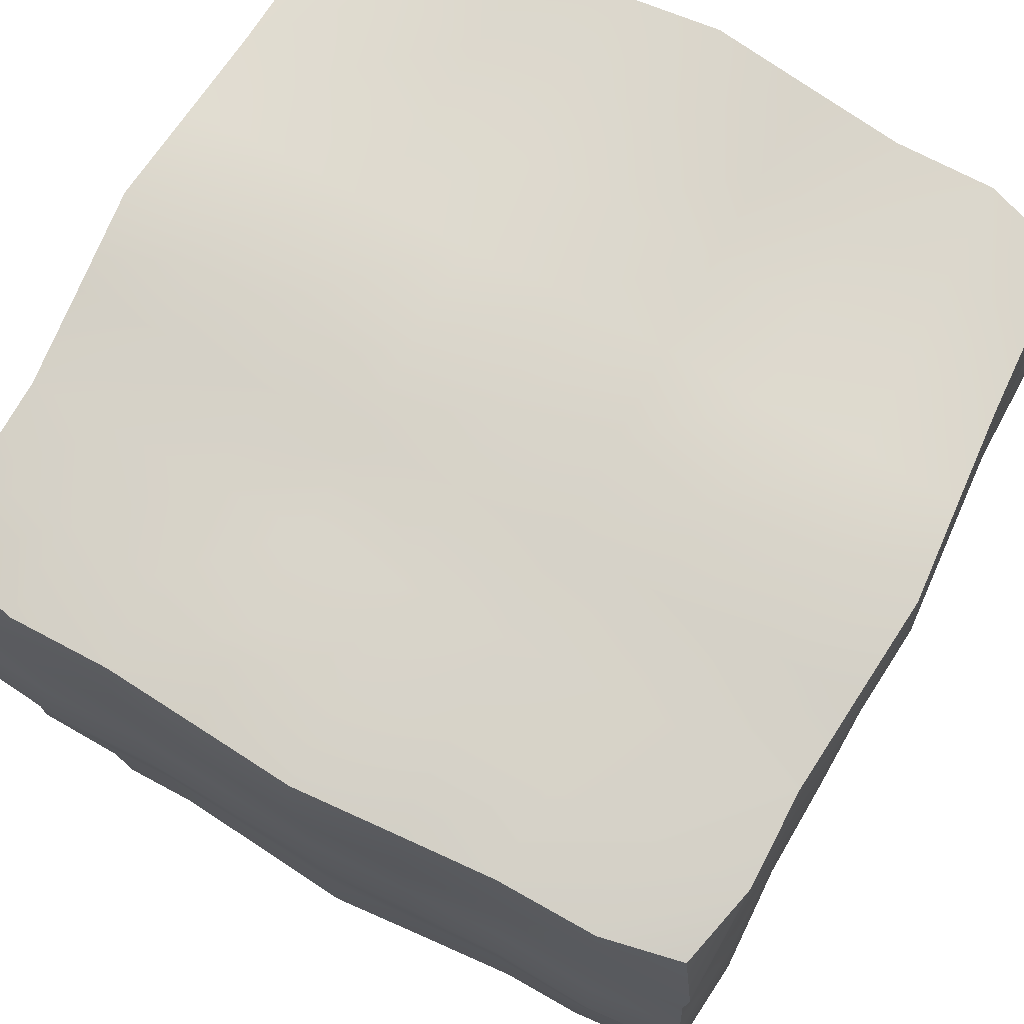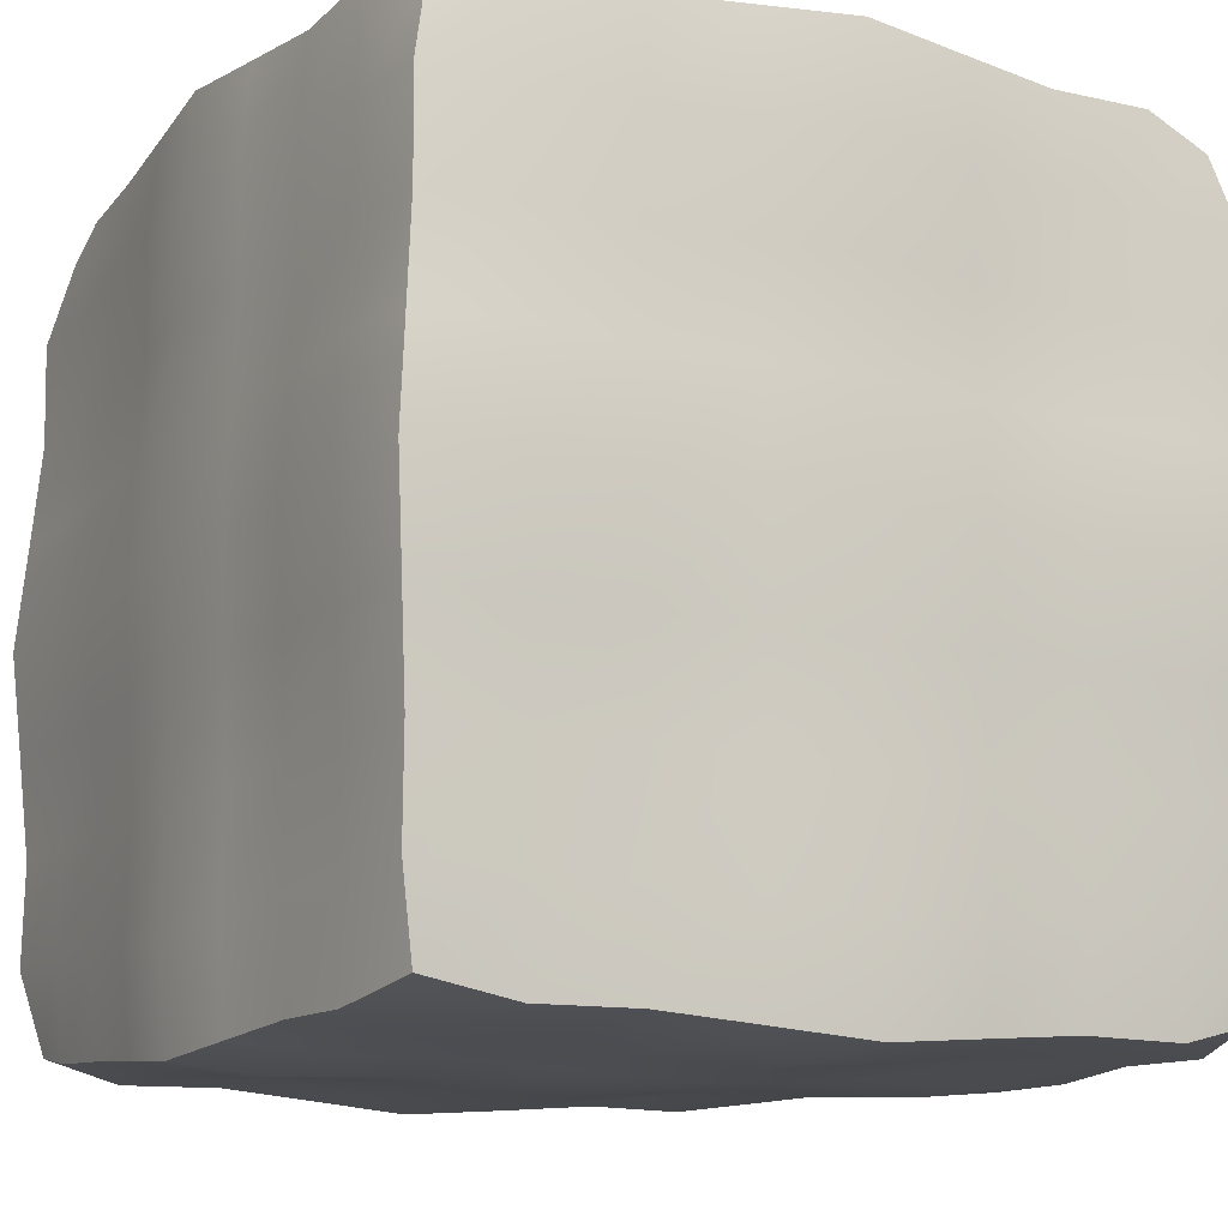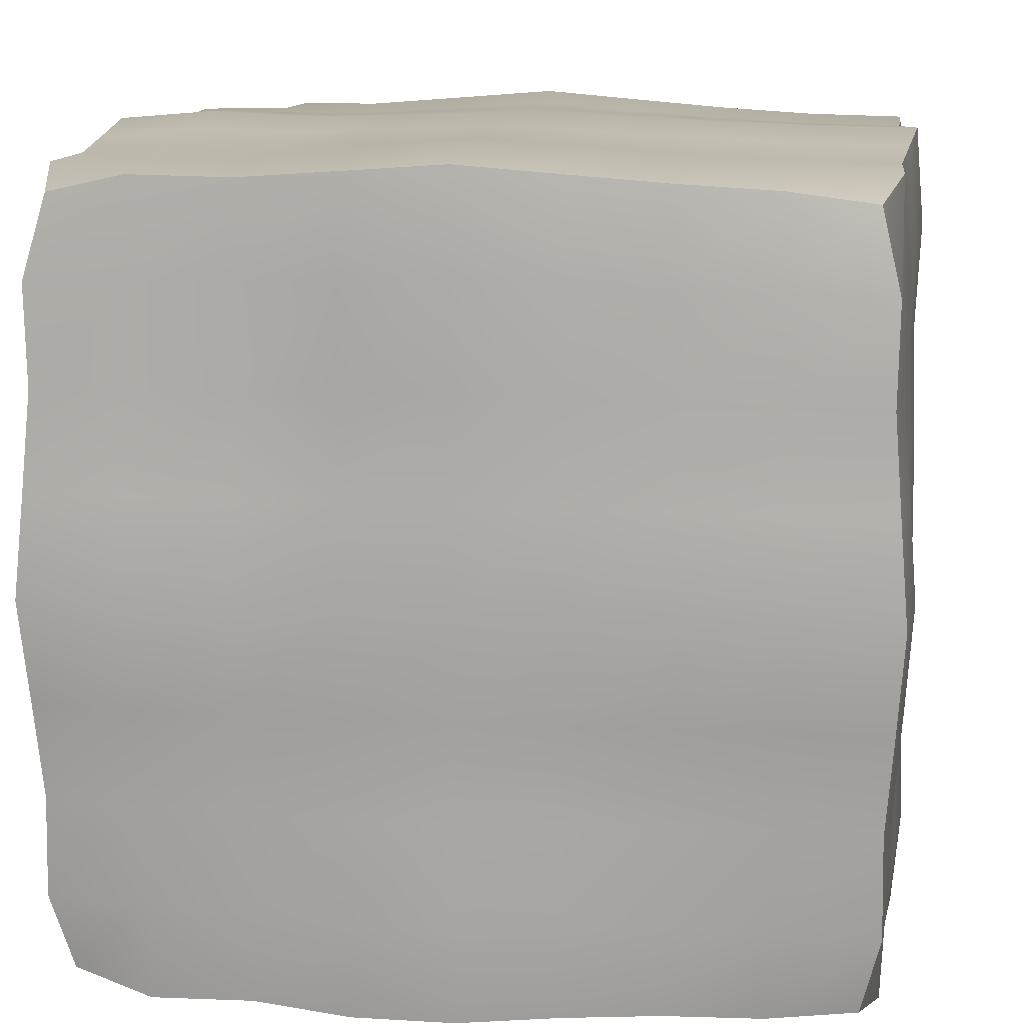
<metadata>
{"format":"obj","ext":"obj","renderer":"f3d","projection":"perspective","resolution":1024,"background":"white","views":[{"elev":74.6,"azim":-151.5,"up":"+Y"},{"elev":-13.2,"azim":150.4,"up":"+Y"},{"elev":13.4,"azim":-82.3,"up":"+Y"}]}
</metadata>
<code>
v  -9.334 0.2441 -8.502
v  -9.066 0.1809 -8.439
v  -8.732 0.1867 -8.445
v  -8.409 0.1619 -8.42
v  -8.073 0.1387 -8.397
v  -7.738 0.1664 -8.424
v  -7.416 0.1923 -8.45
v  -7.084 0.1873 -8.445
v  -6.818 0.2504 -8.508
v  -9.398 0.5121 -8.439
v  -9.071 0.5074 -8.433
v  -8.747 0.4946 -8.415
v  -8.416 0.4765 -8.391
v  -8.073 0.4597 -8.369
v  -7.731 0.4798 -8.396
v  -7.402 0.4987 -8.421
v  -7.079 0.5121 -8.439
v  -6.754 0.5169 -8.445
v  -9.392 0.8462 -8.445
v  -9.084 0.8316 -8.415
v  -8.742 0.8361 -8.424
v  -8.413 0.8257 -8.404
v  -8.073 0.8163 -8.385
v  -7.734 0.8276 -8.407
v  -7.405 0.8384 -8.429
v  -7.066 0.8344 -8.421
v  -6.759 0.849 -8.45
v  -9.417 1.17 -8.42
v  -9.102 1.163 -8.391
v  -8.753 1.166 -8.404
v  -8.417 1.162 -8.387
v  -8.073 1.158 -8.373
v  -7.729 1.162 -8.39
v  -7.395 1.167 -8.407
v  -7.047 1.164 -8.396
v  -6.734 1.171 -8.424
v  -9.44 1.506 -8.397
v  -9.119 1.506 -8.369
v  -8.762 1.506 -8.385
v  -8.42 1.506 -8.373
v  -8.073 1.506 -8.363
v  -7.725 1.506 -8.373
v  -7.383 1.506 -8.385
v  -7.027 1.506 -8.369
v  -6.706 1.506 -8.397
v  -9.412 1.841 -8.424
v  -9.099 1.848 -8.396
v  -8.751 1.845 -8.407
v  -8.416 1.849 -8.39
v  -8.073 1.853 -8.373
v  -7.729 1.849 -8.39
v  -7.395 1.845 -8.407
v  -7.047 1.848 -8.396
v  -6.734 1.841 -8.424
v  -9.386 2.162 -8.45
v  -9.08 2.177 -8.421
v  -8.74 2.173 -8.429
v  -8.412 2.184 -8.407
v  -8.073 2.195 -8.385
v  -7.734 2.184 -8.407
v  -7.405 2.173 -8.429
v  -7.066 2.177 -8.421
v  -6.759 2.162 -8.45
v  -9.391 2.494 -8.445
v  -9.066 2.499 -8.439
v  -8.744 2.513 -8.421
v  -8.415 2.532 -8.396
v  -8.073 2.552 -8.369
v  -7.731 2.532 -8.396
v  -7.402 2.513 -8.421
v  -7.079 2.499 -8.439
v  -6.754 2.494 -8.445
v  -9.328 2.761 -8.508
v  -9.062 2.824 -8.445
v  -8.729 2.819 -8.45
v  -8.408 2.845 -8.424
v  -8.073 2.873 -8.397
v  -7.738 2.845 -8.424
v  -7.416 2.819 -8.45
v  -7.084 2.824 -8.445
v  -6.818 2.761 -8.508
v  -9.368 2.801 -8.792
v  -9.066 2.83 -8.77
v  -8.732 2.825 -8.774
v  -8.409 2.849 -8.756
v  -8.073 2.876 -8.736
v  -7.737 2.849 -8.756
v  -7.413 2.825 -8.774
v  -7.079 2.83 -8.77
v  -6.778 2.801 -8.792
v  -9.386 2.819 -9.107
v  -9.08 2.848 -9.092
v  -8.74 2.84 -9.096
v  -8.412 2.862 -9.085
v  -8.073 2.885 -9.074
v  -7.734 2.862 -9.085
v  -7.405 2.84 -9.096
v  -7.066 2.848 -9.092
v  -6.759 2.819 -9.107
v  -9.412 2.845 -9.429
v  -9.099 2.873 -9.422
v  -8.751 2.862 -9.425
v  -8.416 2.879 -9.42
v  -8.073 2.896 -9.416
v  -7.729 2.879 -9.42
v  -7.395 2.862 -9.425
v  -7.047 2.873 -9.422
v  -6.734 2.845 -9.429
v  -9.44 2.873 -9.764
v  -9.119 2.9 -9.764
v  -8.762 2.885 -9.764
v  -8.42 2.896 -9.764
v  -8.073 2.906 -9.764
v  -7.725 2.896 -9.764
v  -7.383 2.885 -9.764
v  -7.027 2.9 -9.764
v  -6.706 2.873 -9.764
v  -9.412 2.845 -10.1
v  -9.099 2.873 -10.11
v  -8.751 2.862 -10.1
v  -8.416 2.879 -10.11
v  -8.073 2.896 -10.11
v  -7.729 2.879 -10.11
v  -7.395 2.862 -10.1
v  -7.047 2.873 -10.11
v  -6.734 2.845 -10.1
v  -9.386 2.819 -10.42
v  -9.08 2.848 -10.43
v  -8.74 2.84 -10.43
v  -8.412 2.862 -10.44
v  -8.073 2.885 -10.45
v  -7.734 2.862 -10.44
v  -7.405 2.84 -10.43
v  -7.066 2.848 -10.43
v  -6.759 2.819 -10.42
v  -9.391 2.824 -10.75
v  -9.066 2.83 -10.76
v  -8.744 2.848 -10.77
v  -8.415 2.873 -10.79
v  -8.073 2.9 -10.81
v  -7.731 2.873 -10.79
v  -7.402 2.848 -10.77
v  -7.079 2.83 -10.76
v  -6.754 2.824 -10.75
v  -9.328 2.761 -11.02
v  -9.062 2.824 -11.08
v  -8.729 2.819 -11.08
v  -8.408 2.845 -11.1
v  -8.073 2.873 -11.13
v  -7.738 2.845 -11.1
v  -7.416 2.819 -11.08
v  -7.084 2.824 -11.08
v  -6.818 2.761 -11.02
v  -9.391 2.494 -11.08
v  -9.066 2.499 -11.09
v  -8.744 2.513 -11.11
v  -8.415 2.532 -11.13
v  -8.073 2.552 -11.16
v  -7.731 2.532 -11.13
v  -7.402 2.513 -11.11
v  -7.079 2.499 -11.09
v  -6.754 2.494 -11.08
v  -9.386 2.162 -11.08
v  -9.08 2.177 -11.11
v  -8.74 2.173 -11.1
v  -8.412 2.184 -11.12
v  -8.073 2.195 -11.14
v  -7.734 2.184 -11.12
v  -7.405 2.173 -11.1
v  -7.066 2.177 -11.11
v  -6.759 2.162 -11.08
v  -9.412 1.841 -11.1
v  -9.099 1.848 -11.13
v  -8.751 1.845 -11.12
v  -8.416 1.849 -11.14
v  -8.073 1.853 -11.15
v  -7.729 1.849 -11.14
v  -7.395 1.845 -11.12
v  -7.047 1.848 -11.13
v  -6.734 1.841 -11.1
v  -9.44 1.506 -11.13
v  -9.119 1.506 -11.16
v  -8.762 1.506 -11.14
v  -8.42 1.506 -11.15
v  -8.073 1.506 -11.16
v  -7.725 1.506 -11.15
v  -7.383 1.506 -11.14
v  -7.027 1.506 -11.16
v  -6.706 1.506 -11.13
v  -9.412 1.171 -11.1
v  -9.099 1.164 -11.13
v  -8.751 1.167 -11.12
v  -8.416 1.162 -11.14
v  -8.073 1.158 -11.15
v  -7.729 1.162 -11.14
v  -7.395 1.167 -11.12
v  -7.047 1.164 -11.13
v  -6.734 1.171 -11.1
v  -9.386 0.849 -11.08
v  -9.08 0.8344 -11.11
v  -8.74 0.8384 -11.1
v  -8.412 0.8276 -11.12
v  -8.073 0.8163 -11.14
v  -7.734 0.8276 -11.12
v  -7.405 0.8384 -11.1
v  -7.066 0.8344 -11.11
v  -6.759 0.849 -11.08
v  -9.391 0.5169 -11.08
v  -9.066 0.5121 -11.09
v  -8.744 0.4987 -11.11
v  -8.415 0.4798 -11.13
v  -8.073 0.4597 -11.16
v  -7.731 0.4798 -11.13
v  -7.402 0.4987 -11.11
v  -7.079 0.5121 -11.09
v  -6.754 0.5169 -11.08
v  -9.328 0.2504 -11.02
v  -9.062 0.1873 -11.08
v  -8.729 0.1923 -11.08
v  -8.408 0.1664 -11.1
v  -8.073 0.1387 -11.13
v  -7.738 0.1664 -11.1
v  -7.416 0.1923 -11.08
v  -7.084 0.1873 -11.08
v  -6.818 0.2504 -11.02
v  -9.391 0.1873 -10.75
v  -9.066 0.1809 -10.76
v  -8.744 0.163 -10.77
v  -8.415 0.1378 -10.79
v  -8.073 0.111 -10.81
v  -7.731 0.1378 -10.79
v  -7.402 0.163 -10.77
v  -7.079 0.1809 -10.76
v  -6.754 0.1873 -10.75
v  -9.386 0.1923 -10.42
v  -9.08 0.163 -10.43
v  -8.74 0.1712 -10.43
v  -8.412 0.1495 -10.44
v  -8.073 0.1268 -10.45
v  -7.734 0.1495 -10.44
v  -7.405 0.1712 -10.43
v  -7.066 0.163 -10.43
v  -6.759 0.1923 -10.42
v  -9.412 0.1664 -10.1
v  -9.099 0.1378 -10.11
v  -8.751 0.1495 -10.1
v  -8.416 0.1325 -10.11
v  -8.073 0.1155 -10.11
v  -7.729 0.1325 -10.11
v  -7.395 0.1495 -10.1
v  -7.047 0.1378 -10.11
v  -6.734 0.1664 -10.1
v  -9.412 0.1664 -9.764
v  -9.099 0.1378 -9.764
v  -8.751 0.1495 -9.764
v  -8.416 0.1325 -9.764
v  -8.073 0.1155 -9.764
v  -7.725 0.1155 -9.764
v  -7.383 0.1268 -9.764
v  -7.027 0.111 -9.764
v  -6.706 0.1387 -9.764
v  -9.386 0.1923 -9.435
v  -9.08 0.163 -9.428
v  -8.74 0.1712 -9.43
v  -8.412 0.1495 -9.425
v  -8.073 0.1268 -9.419
v  -7.729 0.1325 -9.42
v  -7.395 0.1495 -9.425
v  -7.047 0.1378 -9.422
v  -6.734 0.1664 -9.429
v  -9.368 0.2105 -9.116
v  -9.066 0.1809 -9.101
v  -8.732 0.1867 -9.104
v  -8.409 0.1619 -9.092
v  -8.073 0.1355 -9.079
v  -7.734 0.1495 -9.085
v  -7.405 0.1712 -9.096
v  -7.066 0.163 -9.092
v  -6.759 0.1923 -9.107
v  -9.361 0.217 -8.797
v  -9.062 0.1873 -8.775
v  -8.729 0.1923 -8.779
v  -8.408 0.1664 -8.759
v  -8.073 0.1387 -8.738
v  -7.737 0.1619 -8.756
v  -7.413 0.1867 -8.774
v  -7.079 0.1809 -8.77
v  -6.778 0.2105 -8.792
v  -6.748 0.5121 -10.76
v  -6.73 0.4987 -10.43
v  -6.705 0.4798 -10.11
v  -6.678 0.4597 -9.764
v  -6.705 0.4798 -9.422
v  -6.73 0.4987 -9.092
v  -6.748 0.5121 -8.77
v  -6.73 0.8344 -10.77
v  -6.738 0.8384 -10.43
v  -6.717 0.8276 -10.1
v  -6.694 0.8163 -9.764
v  -6.717 0.8276 -9.425
v  -6.738 0.8384 -9.096
v  -6.754 0.8462 -8.774
v  -6.705 1.164 -10.79
v  -6.717 1.167 -10.44
v  -6.699 1.162 -10.11
v  -6.683 1.158 -9.764
v  -6.699 1.162 -9.42
v  -6.717 1.167 -9.085
v  -6.729 1.17 -8.756
v  -6.678 1.506 -10.81
v  -6.694 1.506 -10.45
v  -6.683 1.506 -10.11
v  -6.672 1.506 -9.764
v  -6.683 1.506 -9.416
v  -6.694 1.506 -9.074
v  -6.703 1.506 -8.736
v  -6.705 1.848 -10.79
v  -6.717 1.845 -10.44
v  -6.699 1.849 -10.11
v  -6.683 1.853 -9.764
v  -6.699 1.849 -9.42
v  -6.717 1.845 -9.085
v  -6.729 1.842 -8.756
v  -6.73 2.177 -10.77
v  -6.738 2.173 -10.43
v  -6.717 2.184 -10.1
v  -6.694 2.195 -9.764
v  -6.717 2.184 -9.425
v  -6.738 2.173 -9.096
v  -6.754 2.165 -8.774
v  -6.748 2.499 -10.76
v  -6.73 2.513 -10.43
v  -6.705 2.532 -10.11
v  -6.678 2.552 -9.764
v  -6.705 2.532 -9.422
v  -6.73 2.513 -9.092
v  -6.748 2.499 -8.77
v  -9.398 0.5121 -10.76
v  -9.415 0.4987 -10.43
v  -9.441 0.4798 -10.11
v  -9.441 0.4798 -9.764
v  -9.415 0.4987 -9.428
v  -9.398 0.5121 -9.101
v  -9.391 0.5169 -8.775
v  -9.415 0.8344 -10.77
v  -9.407 0.8384 -10.43
v  -9.429 0.8276 -10.1
v  -9.429 0.8276 -9.764
v  -9.407 0.8384 -9.43
v  -9.392 0.8462 -9.104
v  -9.386 0.849 -8.779
v  -9.441 1.164 -10.79
v  -9.429 1.167 -10.44
v  -9.446 1.162 -10.11
v  -9.446 1.162 -9.764
v  -9.429 1.167 -9.425
v  -9.417 1.17 -9.092
v  -9.412 1.171 -8.759
v  -9.467 1.506 -10.81
v  -9.452 1.506 -10.45
v  -9.463 1.506 -10.11
v  -9.463 1.506 -9.764
v  -9.452 1.506 -9.419
v  -9.443 1.506 -9.079
v  -9.44 1.506 -8.738
v  -9.441 1.848 -10.79
v  -9.429 1.845 -10.44
v  -9.446 1.849 -10.11
v  -9.463 1.853 -9.764
v  -9.446 1.849 -9.42
v  -9.429 1.845 -9.085
v  -9.417 1.842 -8.756
v  -9.415 2.177 -10.77
v  -9.407 2.173 -10.43
v  -9.429 2.184 -10.1
v  -9.452 2.195 -9.764
v  -9.429 2.184 -9.425
v  -9.407 2.173 -9.096
v  -9.392 2.165 -8.774
v  -9.398 2.499 -10.76
v  -9.415 2.513 -10.43
v  -9.441 2.532 -10.11
v  -9.467 2.552 -9.764
v  -9.441 2.532 -9.422
v  -9.415 2.513 -9.092
v  -9.398 2.499 -8.77
o Rock1_ICE
g Rock1_ICE
f 1 2 11 10
f 2 3 12 11
f 3 4 13 12
f 4 5 14 13
f 5 6 15 14
f 6 7 16 15
f 7 8 17 16
f 8 9 18 17
f 10 11 20 19
f 11 12 21 20
f 12 13 22 21
f 13 14 23 22
f 14 15 24 23
f 15 16 25 24
f 16 17 26 25
f 17 18 27 26
f 19 20 29 28
f 20 21 30 29
f 21 22 31 30
f 22 23 32 31
f 23 24 33 32
f 24 25 34 33
f 25 26 35 34
f 26 27 36 35
f 28 29 38 37
f 29 30 39 38
f 30 31 40 39
f 31 32 41 40
f 32 33 42 41
f 33 34 43 42
f 34 35 44 43
f 35 36 45 44
f 37 38 47 46
f 38 39 48 47
f 39 40 49 48
f 40 41 50 49
f 41 42 51 50
f 42 43 52 51
f 43 44 53 52
f 44 45 54 53
f 46 47 56 55
f 47 48 57 56
f 48 49 58 57
f 49 50 59 58
f 50 51 60 59
f 51 52 61 60
f 52 53 62 61
f 53 54 63 62
f 55 56 65 64
f 56 57 66 65
f 57 58 67 66
f 58 59 68 67
f 59 60 69 68
f 60 61 70 69
f 61 62 71 70
f 62 63 72 71
f 64 65 74 73
f 65 66 75 74
f 66 67 76 75
f 67 68 77 76
f 68 69 78 77
f 69 70 79 78
f 70 71 80 79
f 71 72 81 80
f 73 74 83 82
f 74 75 84 83
f 75 76 85 84
f 76 77 86 85
f 77 78 87 86
f 78 79 88 87
f 79 80 89 88
f 80 81 90 89
f 82 83 92 91
f 83 84 93 92
f 84 85 94 93
f 85 86 95 94
f 86 87 96 95
f 87 88 97 96
f 88 89 98 97
f 89 90 99 98
f 91 92 101 100
f 92 93 102 101
f 93 94 103 102
f 94 95 104 103
f 95 96 105 104
f 96 97 106 105
f 97 98 107 106
f 98 99 108 107
f 100 101 110 109
f 101 102 111 110
f 102 103 112 111
f 103 104 113 112
f 104 105 114 113
f 105 106 115 114
f 106 107 116 115
f 107 108 117 116
f 109 110 119 118
f 110 111 120 119
f 111 112 121 120
f 112 113 122 121
f 113 114 123 122
f 114 115 124 123
f 115 116 125 124
f 116 117 126 125
f 118 119 128 127
f 119 120 129 128
f 120 121 130 129
f 121 122 131 130
f 122 123 132 131
f 123 124 133 132
f 124 125 134 133
f 125 126 135 134
f 127 128 137 136
f 128 129 138 137
f 129 130 139 138
f 130 131 140 139
f 131 132 141 140
f 132 133 142 141
f 133 134 143 142
f 134 135 144 143
f 136 137 146 145
f 137 138 147 146
f 138 139 148 147
f 139 140 149 148
f 140 141 150 149
f 141 142 151 150
f 142 143 152 151
f 143 144 153 152
f 145 146 155 154
f 146 147 156 155
f 147 148 157 156
f 148 149 158 157
f 149 150 159 158
f 150 151 160 159
f 151 152 161 160
f 152 153 162 161
f 154 155 164 163
f 155 156 165 164
f 156 157 166 165
f 157 158 167 166
f 158 159 168 167
f 159 160 169 168
f 160 161 170 169
f 161 162 171 170
f 163 164 173 172
f 164 165 174 173
f 165 166 175 174
f 166 167 176 175
f 167 168 177 176
f 168 169 178 177
f 169 170 179 178
f 170 171 180 179
f 172 173 182 181
f 173 174 183 182
f 174 175 184 183
f 175 176 185 184
f 176 177 186 185
f 177 178 187 186
f 178 179 188 187
f 179 180 189 188
f 181 182 191 190
f 182 183 192 191
f 183 184 193 192
f 184 185 194 193
f 185 186 195 194
f 186 187 196 195
f 187 188 197 196
f 188 189 198 197
f 190 191 200 199
f 191 192 201 200
f 192 193 202 201
f 193 194 203 202
f 194 195 204 203
f 195 196 205 204
f 196 197 206 205
f 197 198 207 206
f 199 200 209 208
f 200 201 210 209
f 201 202 211 210
f 202 203 212 211
f 203 204 213 212
f 204 205 214 213
f 205 206 215 214
f 206 207 216 215
f 208 209 218 217
f 209 210 219 218
f 210 211 220 219
f 211 212 221 220
f 212 213 222 221
f 213 214 223 222
f 214 215 224 223
f 215 216 225 224
f 217 218 227 226
f 218 219 228 227
f 219 220 229 228
f 220 221 230 229
f 221 222 231 230
f 222 223 232 231
f 223 224 233 232
f 224 225 234 233
f 226 227 236 235
f 227 228 237 236
f 228 229 238 237
f 229 230 239 238
f 230 231 240 239
f 231 232 241 240
f 232 233 242 241
f 233 234 243 242
f 235 236 245 244
f 236 237 246 245
f 237 238 247 246
f 238 239 248 247
f 239 240 249 248
f 240 241 250 249
f 241 242 251 250
f 242 243 252 251
f 244 245 254 253
f 245 246 255 254
f 246 247 256 255
f 247 248 257 256
f 248 249 258 257
f 249 250 259 258
f 250 251 260 259
f 251 252 261 260
f 253 254 263 262
f 254 255 264 263
f 255 256 265 264
f 256 257 266 265
f 257 258 267 266
f 258 259 268 267
f 259 260 269 268
f 260 261 270 269
f 262 263 272 271
f 263 264 273 272
f 264 265 274 273
f 265 266 275 274
f 266 267 276 275
f 267 268 277 276
f 268 269 278 277
f 269 270 279 278
f 271 272 281 280
f 272 273 282 281
f 273 274 283 282
f 274 275 284 283
f 275 276 285 284
f 276 277 286 285
f 277 278 287 286
f 278 279 288 287
f 280 281 2 1
f 281 282 3 2
f 282 283 4 3
f 283 284 5 4
f 284 285 6 5
f 285 286 7 6
f 286 287 8 7
f 287 288 9 8
f 234 225 216 289
f 243 234 289 290
f 252 243 290 291
f 261 252 291 292
f 270 261 292 293
f 279 270 293 294
f 288 279 294 295
f 9 288 295 18
f 289 216 207 296
f 290 289 296 297
f 291 290 297 298
f 292 291 298 299
f 293 292 299 300
f 294 293 300 301
f 295 294 301 302
f 18 295 302 27
f 296 207 198 303
f 297 296 303 304
f 298 297 304 305
f 299 298 305 306
f 300 299 306 307
f 301 300 307 308
f 302 301 308 309
f 27 302 309 36
f 303 198 189 310
f 304 303 310 311
f 305 304 311 312
f 306 305 312 313
f 307 306 313 314
f 308 307 314 315
f 309 308 315 316
f 36 309 316 45
f 310 189 180 317
f 311 310 317 318
f 312 311 318 319
f 313 312 319 320
f 314 313 320 321
f 315 314 321 322
f 316 315 322 323
f 45 316 323 54
f 317 180 171 324
f 318 317 324 325
f 319 318 325 326
f 320 319 326 327
f 321 320 327 328
f 322 321 328 329
f 323 322 329 330
f 54 323 330 63
f 324 171 162 331
f 325 324 331 332
f 326 325 332 333
f 327 326 333 334
f 328 327 334 335
f 329 328 335 336
f 330 329 336 337
f 63 330 337 72
f 331 162 153 144
f 332 331 144 135
f 333 332 135 126
f 334 333 126 117
f 335 334 117 108
f 336 335 108 99
f 337 336 99 90
f 72 337 90 81
f 217 226 338 208
f 226 235 339 338
f 235 244 340 339
f 244 253 341 340
f 253 262 342 341
f 262 271 343 342
f 271 280 344 343
f 280 1 10 344
f 208 338 345 199
f 338 339 346 345
f 339 340 347 346
f 340 341 348 347
f 341 342 349 348
f 342 343 350 349
f 343 344 351 350
f 344 10 19 351
f 199 345 352 190
f 345 346 353 352
f 346 347 354 353
f 347 348 355 354
f 348 349 356 355
f 349 350 357 356
f 350 351 358 357
f 351 19 28 358
f 190 352 359 181
f 352 353 360 359
f 353 354 361 360
f 354 355 362 361
f 355 356 363 362
f 356 357 364 363
f 357 358 365 364
f 358 28 37 365
f 181 359 366 172
f 359 360 367 366
f 360 361 368 367
f 361 362 369 368
f 362 363 370 369
f 363 364 371 370
f 364 365 372 371
f 365 37 46 372
f 172 366 373 163
f 366 367 374 373
f 367 368 375 374
f 368 369 376 375
f 369 370 377 376
f 370 371 378 377
f 371 372 379 378
f 372 46 55 379
f 163 373 380 154
f 373 374 381 380
f 374 375 382 381
f 375 376 383 382
f 376 377 384 383
f 377 378 385 384
f 378 379 386 385
f 379 55 64 386
f 154 380 136 145
f 380 381 127 136
f 381 382 118 127
f 382 383 109 118
f 383 384 100 109
f 384 385 91 100
f 385 386 82 91
f 386 64 73 82

</code>
